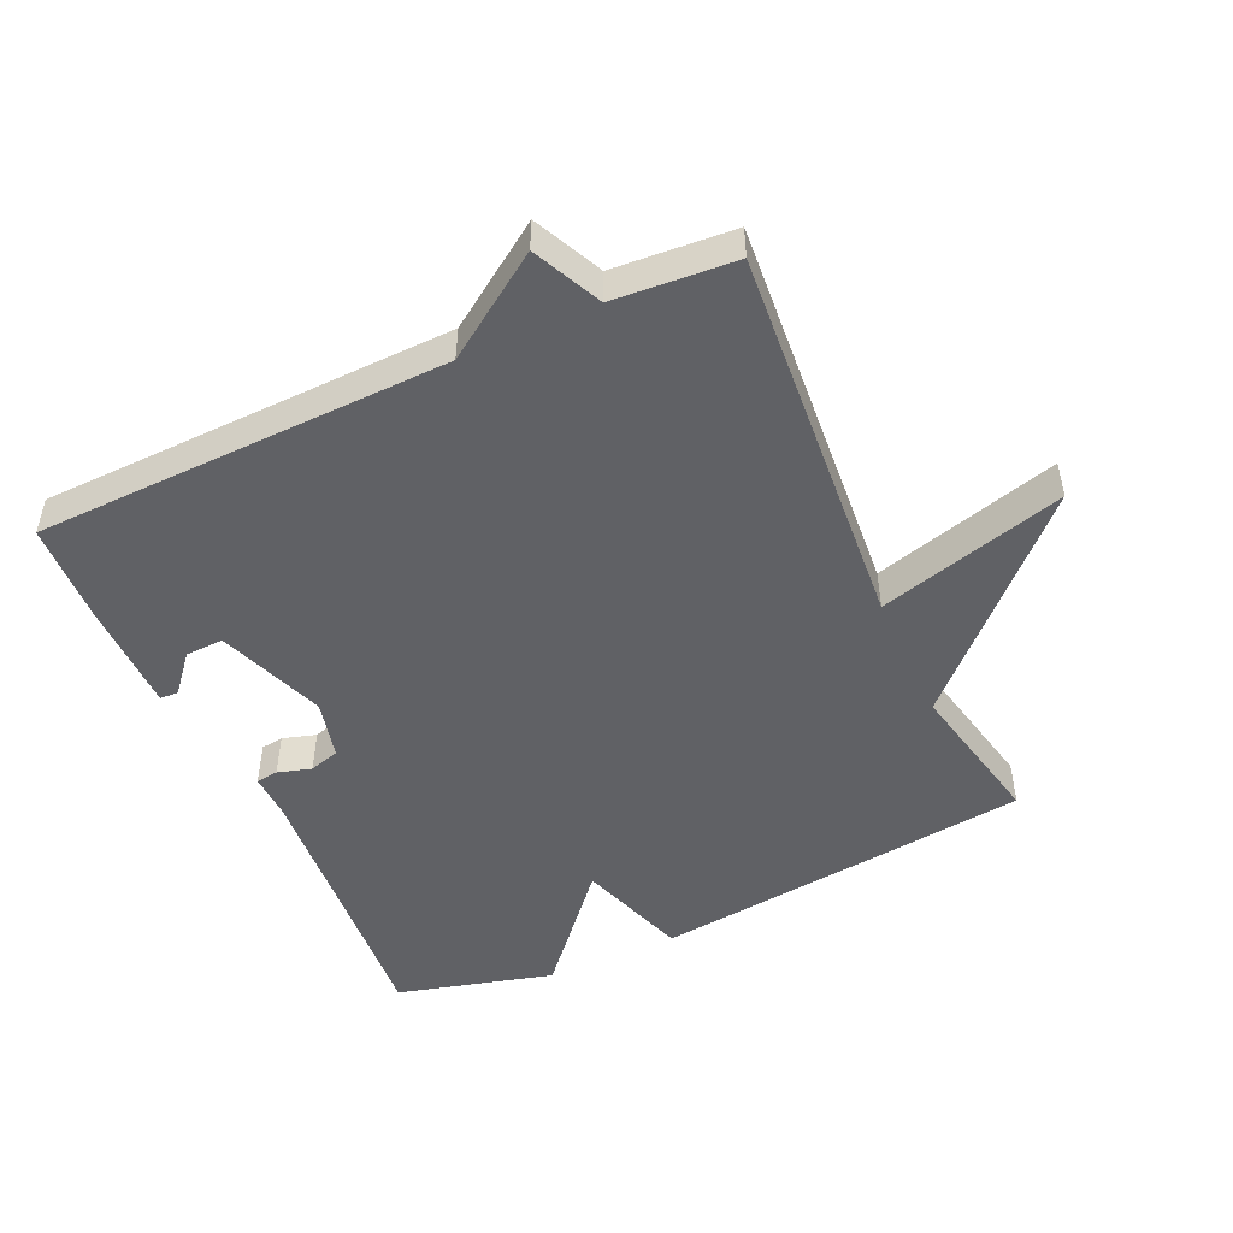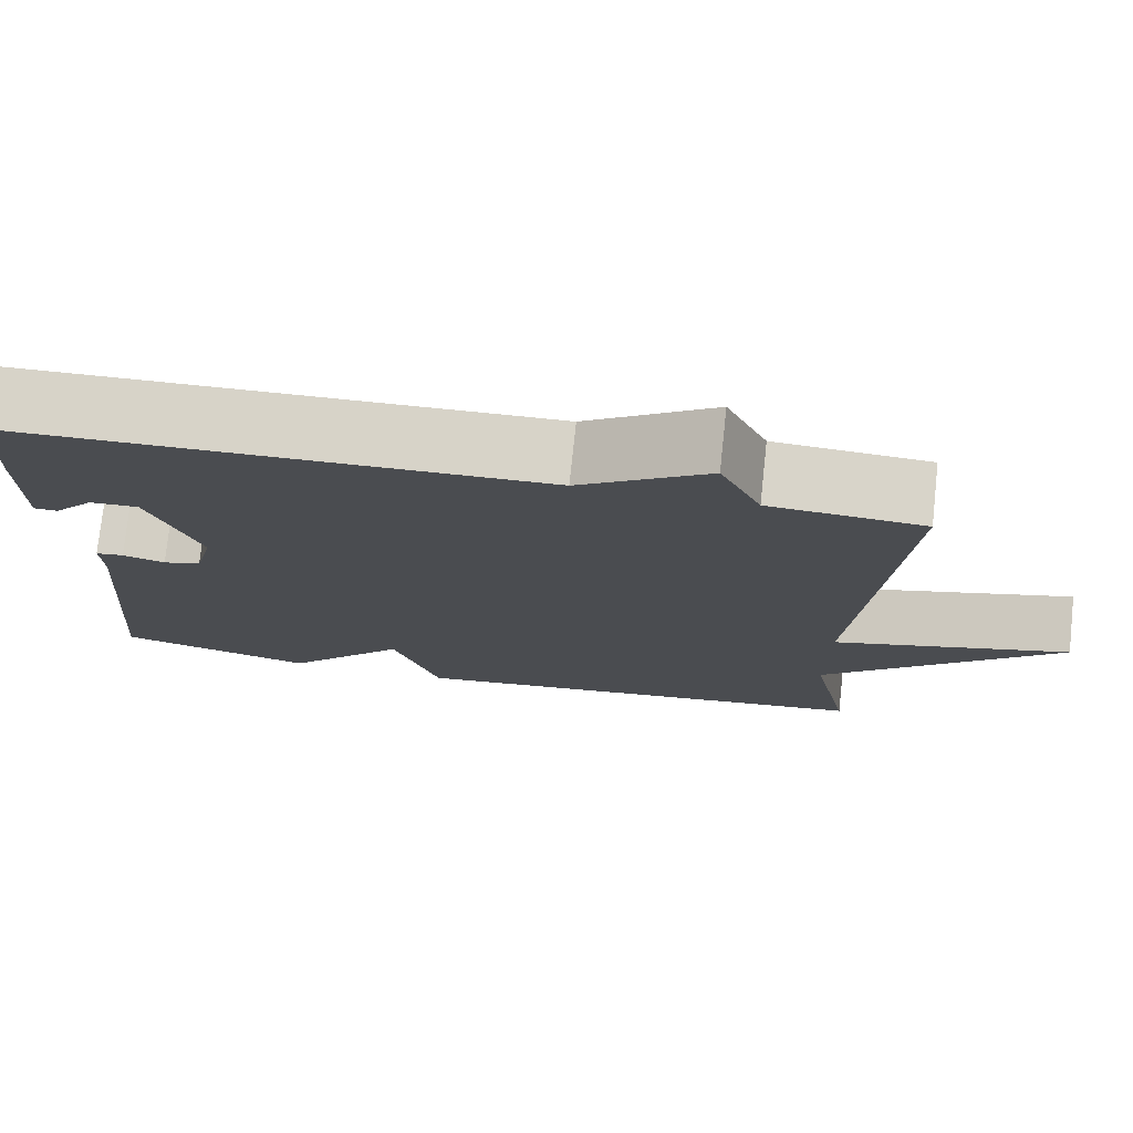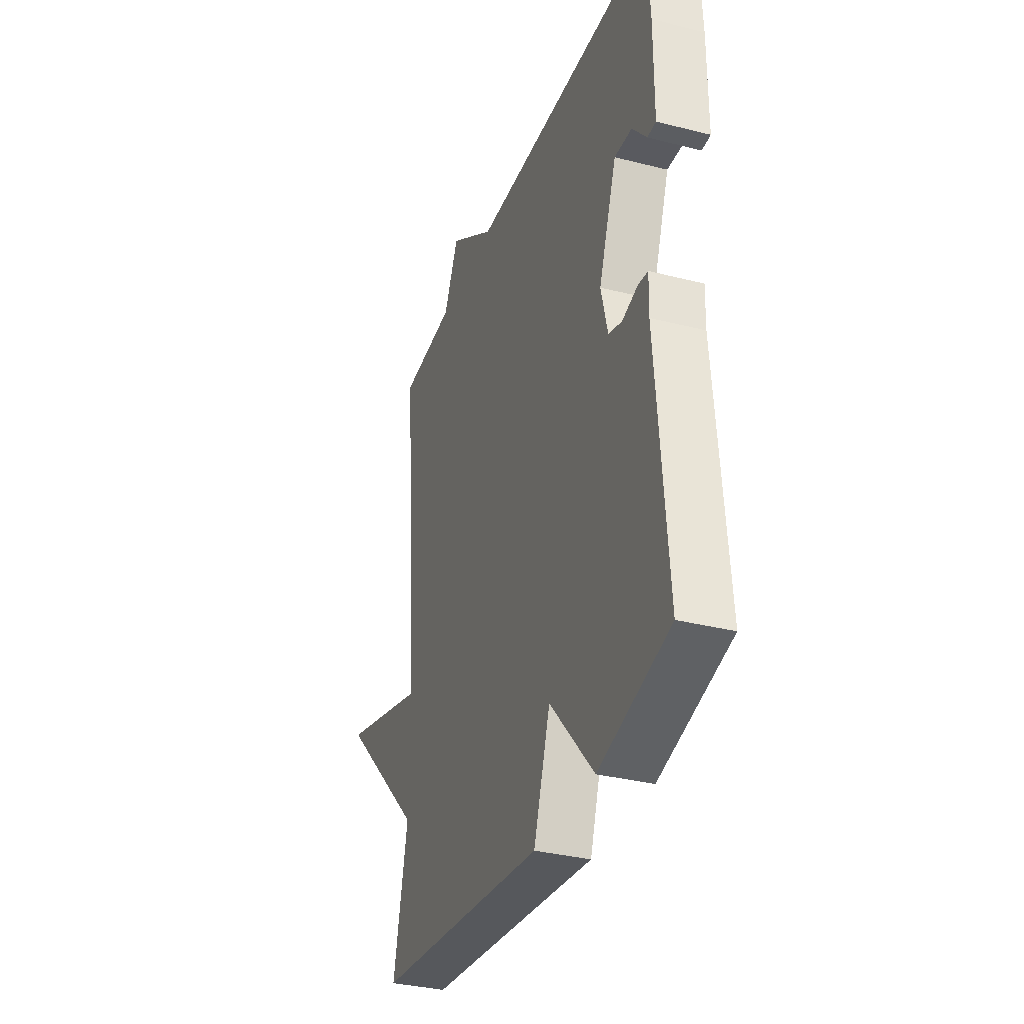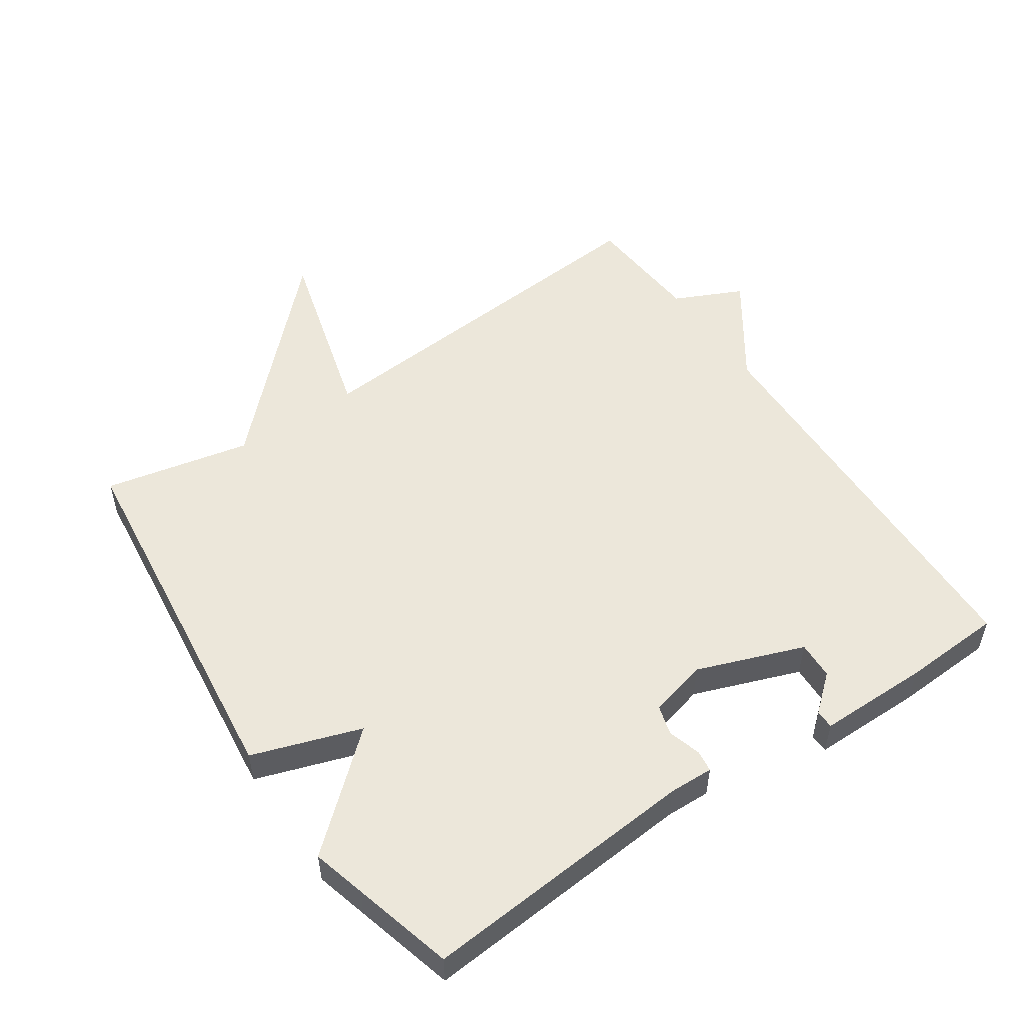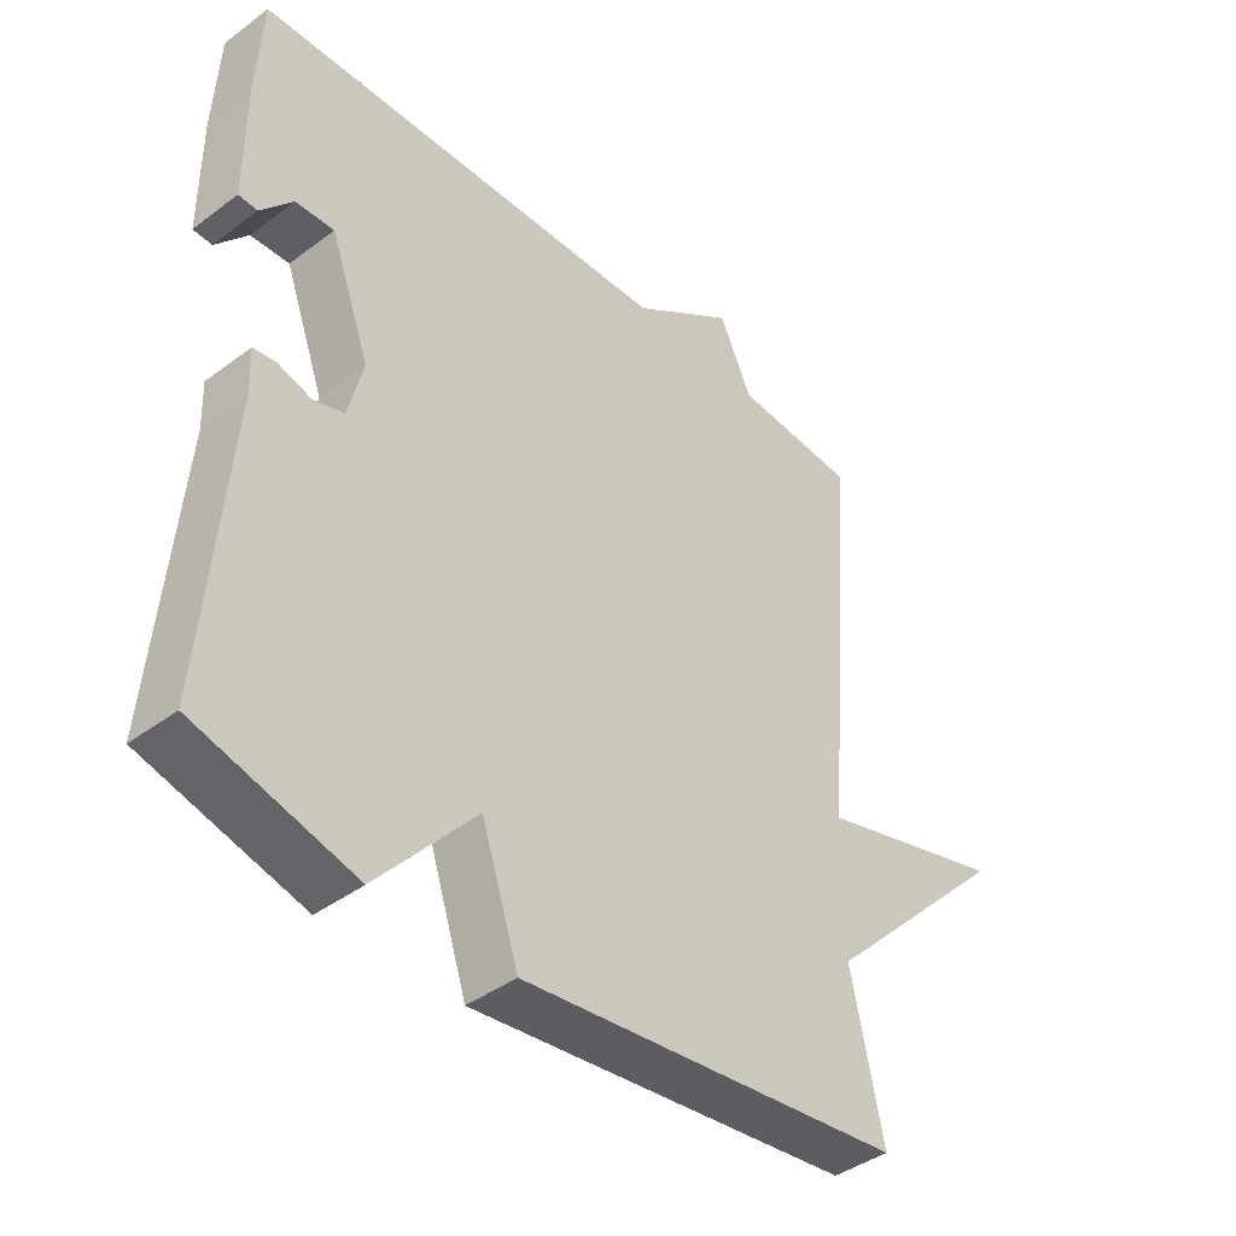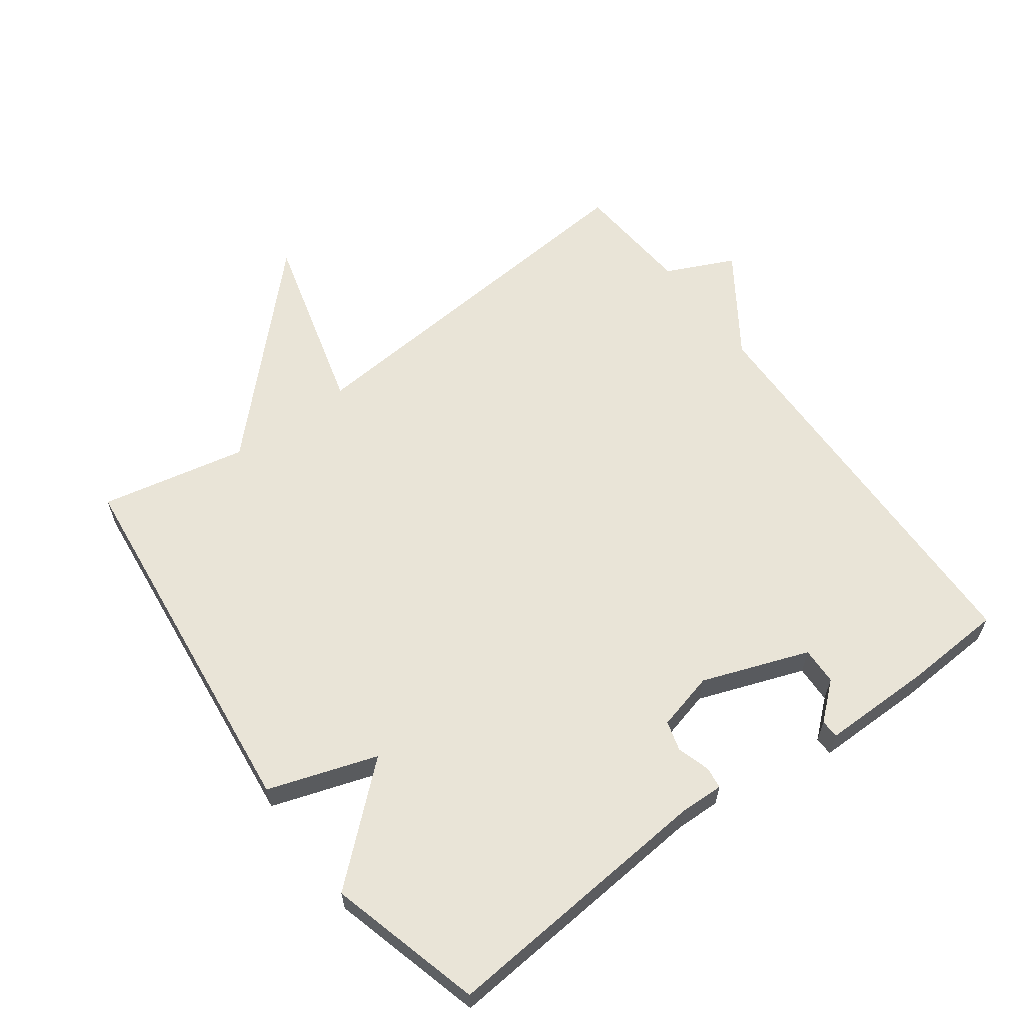
<metadata>
{"format":"obj","ext":"obj","renderer":"f3d","projection":"perspective","resolution":1024,"background":"white","views":[{"elev":-49.3,"azim":24.7,"up":"+Y"},{"elev":75.9,"azim":6.1,"up":"+Z"},{"elev":-33.7,"azim":-109.1,"up":"+Z"},{"elev":52.7,"azim":-124.0,"up":"+Y"},{"elev":-41.3,"azim":-47.8,"up":"+Z"},{"elev":61.2,"azim":-126.4,"up":"+Y"}]}
</metadata>
<code>
v -0.5 0.07 -0.5
v -0.465 0.07 -0.08
v -0.467 0.07 -0.013
v -0.434 0.07 -0.009
v -0.384 0.07 -0.024
v -0.339 0.07 -0.011
v -0.317 0.07 0.077
v -0.376 0.07 0.238
v -0.433 0.07 0.236
v -0.48 0.07 0.181
v -0.508 0.07 0.182
v -0.508 0.07 0.35
v -0.5 0.07 0.5
v 0.119 0.07 0.514
v 0.271 0.07 0.617
v 0.319 0.07 0.514
v 0.5 0.07 0.5
v 0.453 0.07 -0.078
v 0.733 0.07 -0.001
v 0.453 0.07 -0.278
v 0.5 0.07 -0.5
v -0.067 0.07 -0.563
v -0.122 0.07 -0.398
v -0.267 0.07 -0.563
v -0.5 0 -0.5
v -0.465 0 -0.08
v -0.467 0 -0.013
v -0.434 0 -0.009
v -0.384 0 -0.024
v -0.339 0 -0.011
v -0.317 0 0.077
v -0.376 0 0.238
v -0.433 0 0.236
v -0.48 0 0.181
v -0.508 0 0.182
v -0.508 0 0.35
v -0.5 0 0.5
v 0.119 0 0.514
v 0.271 0 0.617
v 0.319 0 0.514
v 0.5 0 0.5
v 0.453 0 -0.078
v 0.733 0 -0.001
v 0.453 0 -0.278
v 0.5 0 -0.5
v -0.067 0 -0.563
v -0.122 0 -0.398
v -0.267 0 -0.563
f 23 24 1 2
f 20 21 22 23
f 18 19 20 23
f 16 17 18 23
f 14 15 16 23
f 11 12 13
f 10 11 13
f 9 10 13
f 8 9 13 14
f 7 8 14 23
f 3 4 5
f 2 3 5
f 23 2 5
f 23 5 6
f 6 7 23
f 26 25 48 47
f 47 46 45 44
f 47 44 43 42
f 47 42 41 40
f 47 40 39 38
f 37 36 35
f 37 35 34
f 37 34 33
f 38 37 33 32
f 47 38 32 31
f 29 28 27
f 29 27 26
f 29 26 47
f 30 29 47
f 47 31 30
f 1 25 26 2
f 2 26 27 3
f 3 27 28 4
f 4 28 29 5
f 5 29 30 6
f 6 30 31 7
f 7 31 32 8
f 8 32 33 9
f 9 33 34 10
f 10 34 35 11
f 11 35 36 12
f 12 36 37 13
f 13 37 38 14
f 14 38 39 15
f 15 39 40 16
f 16 40 41 17
f 17 41 42 18
f 18 42 43 19
f 19 43 44 20
f 20 44 45 21
f 21 45 46 22
f 22 46 47 23
f 23 47 48 24
f 24 48 25 1

</code>
